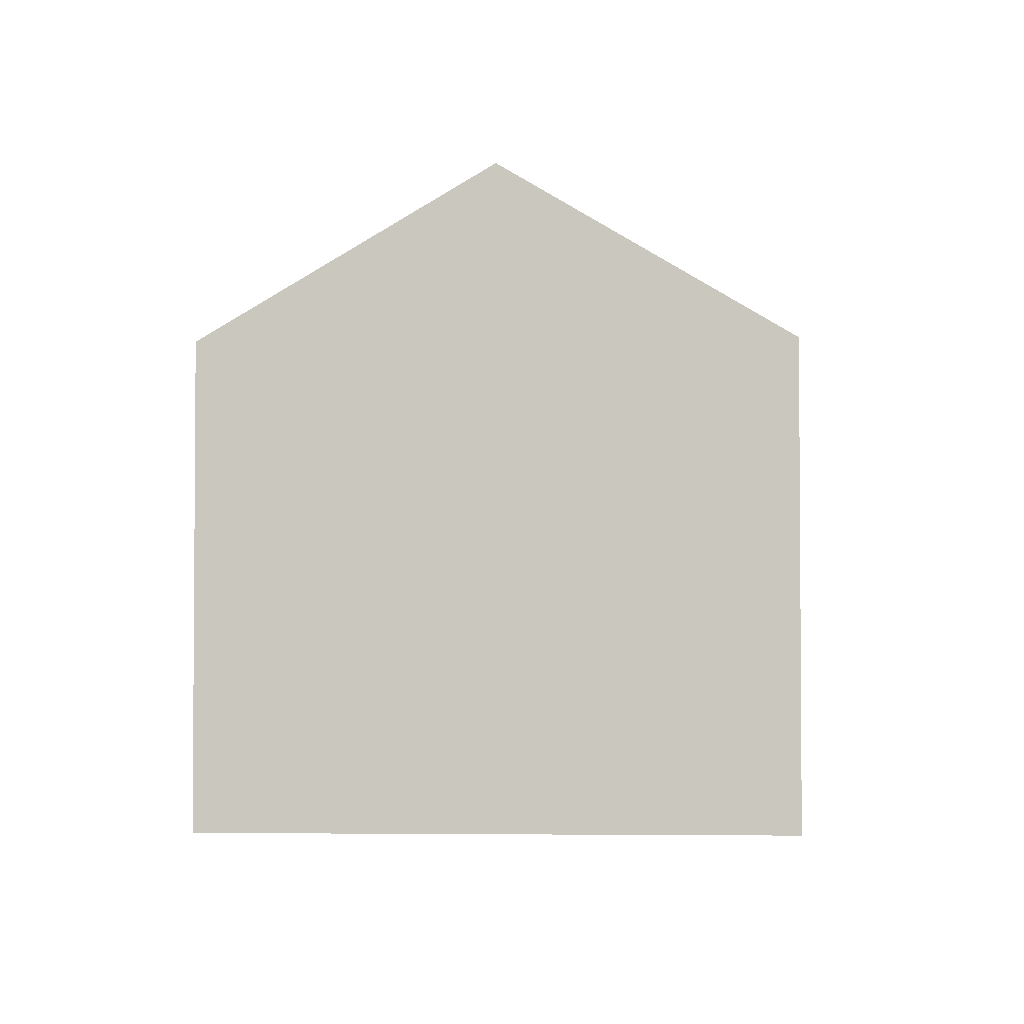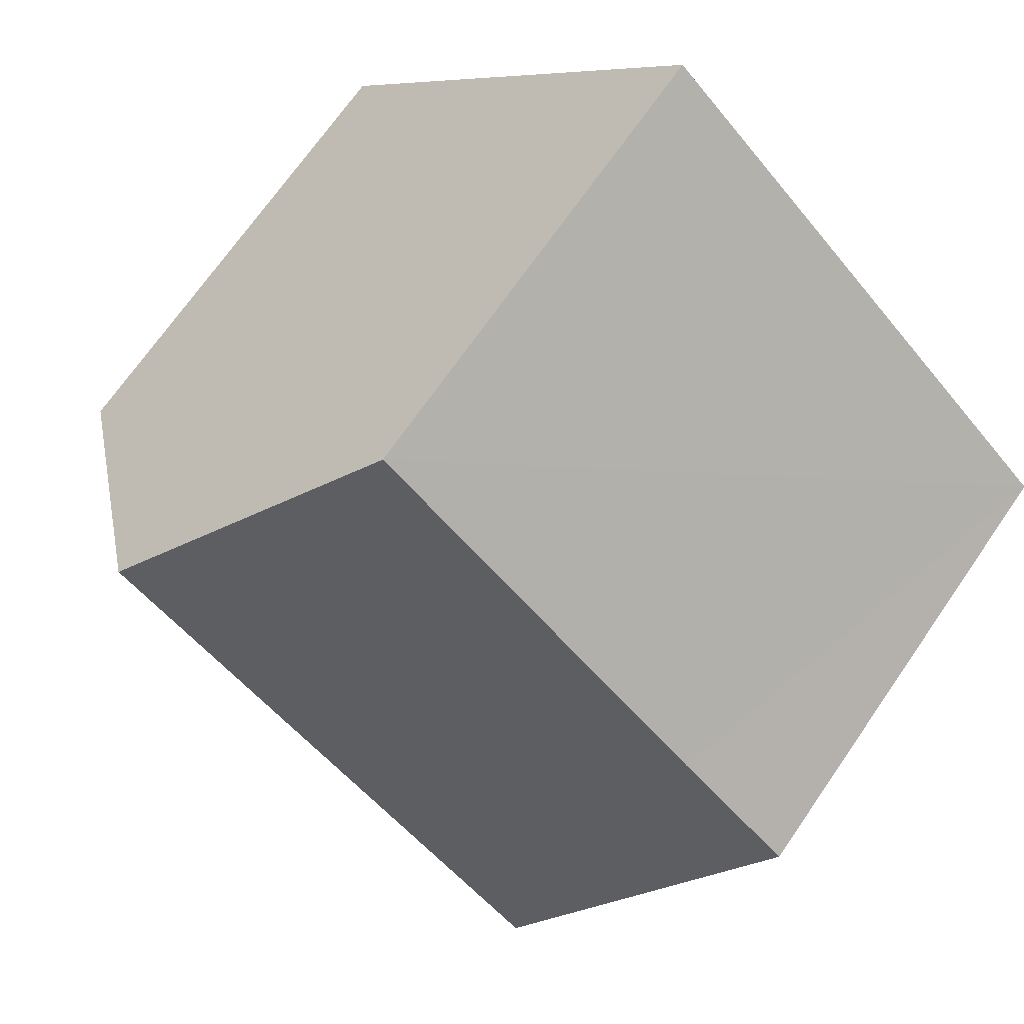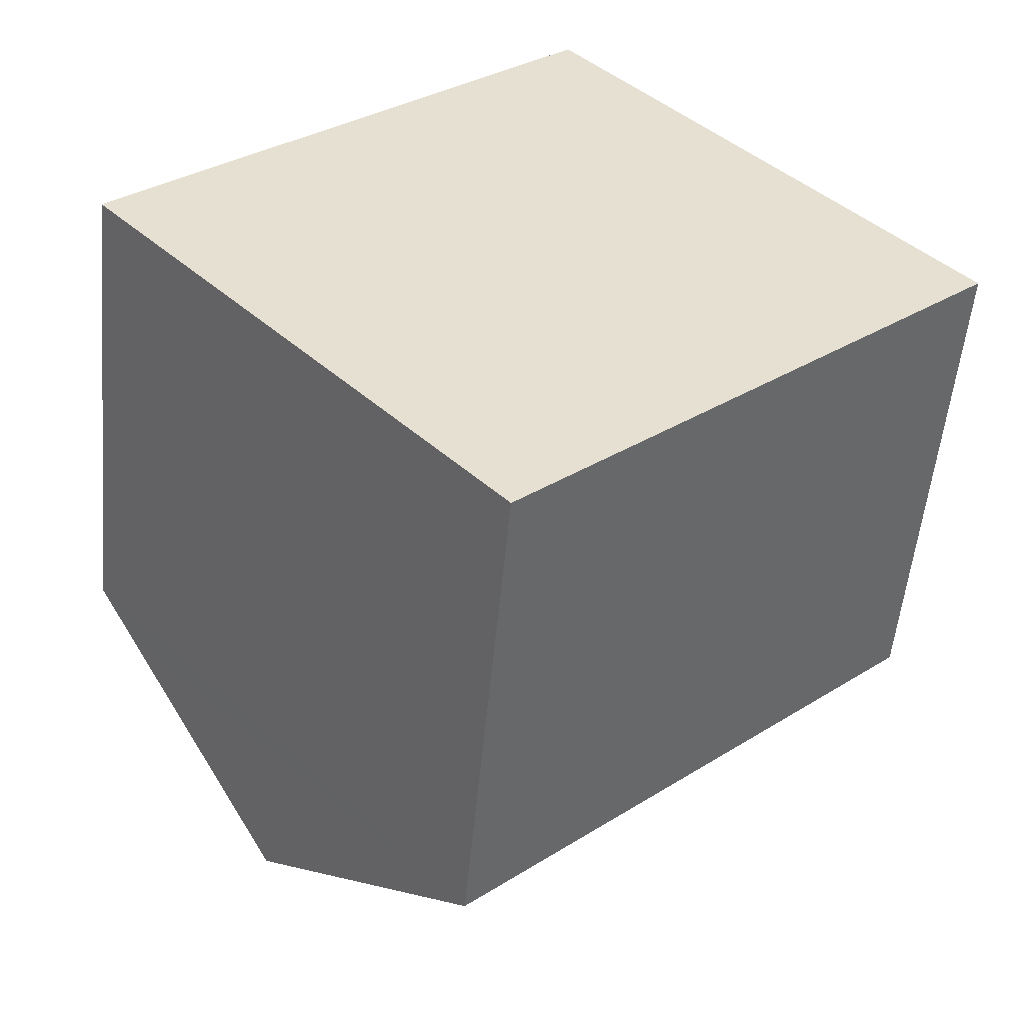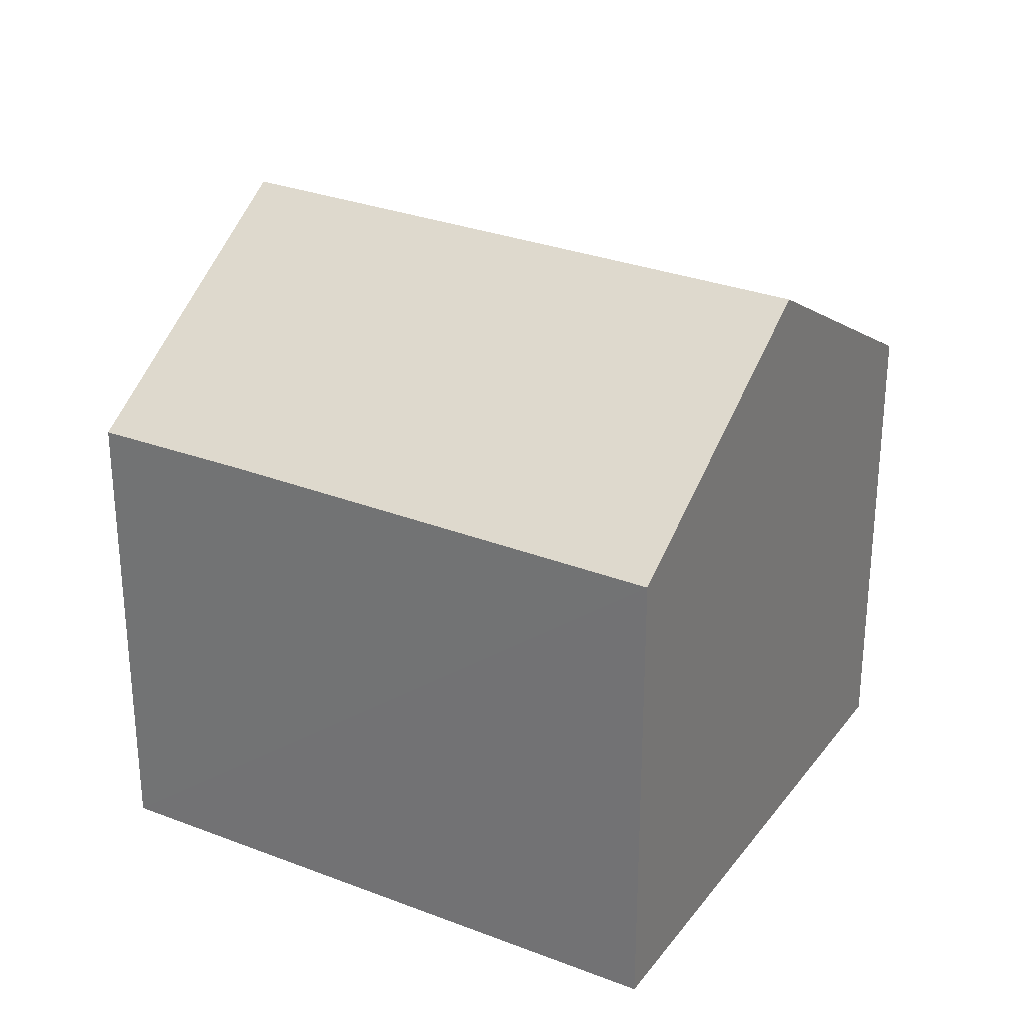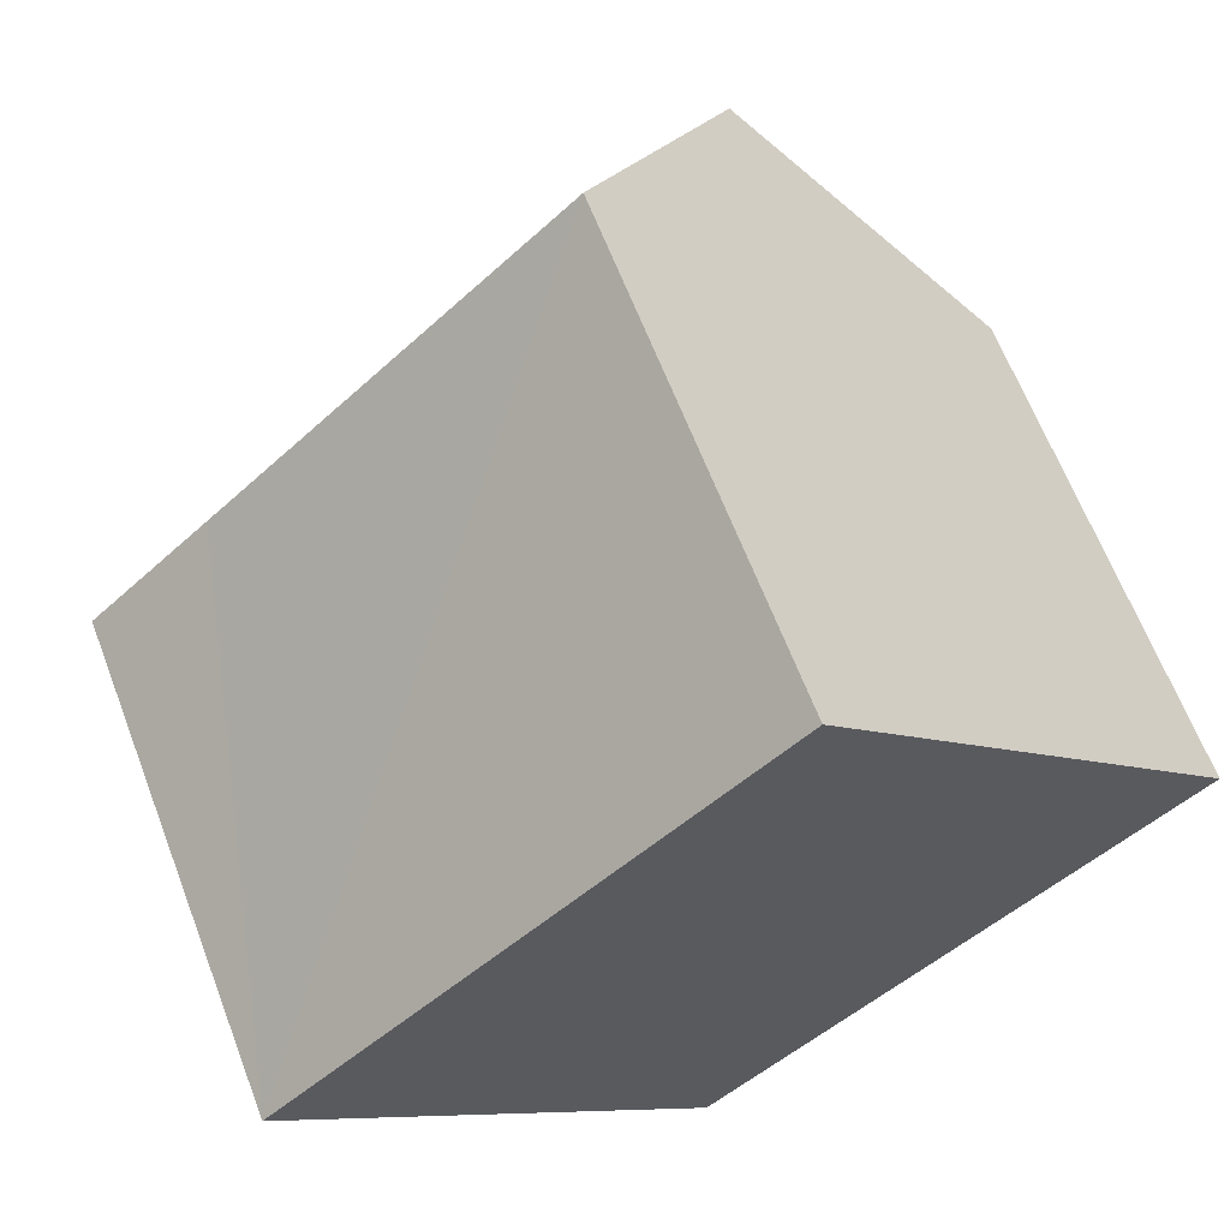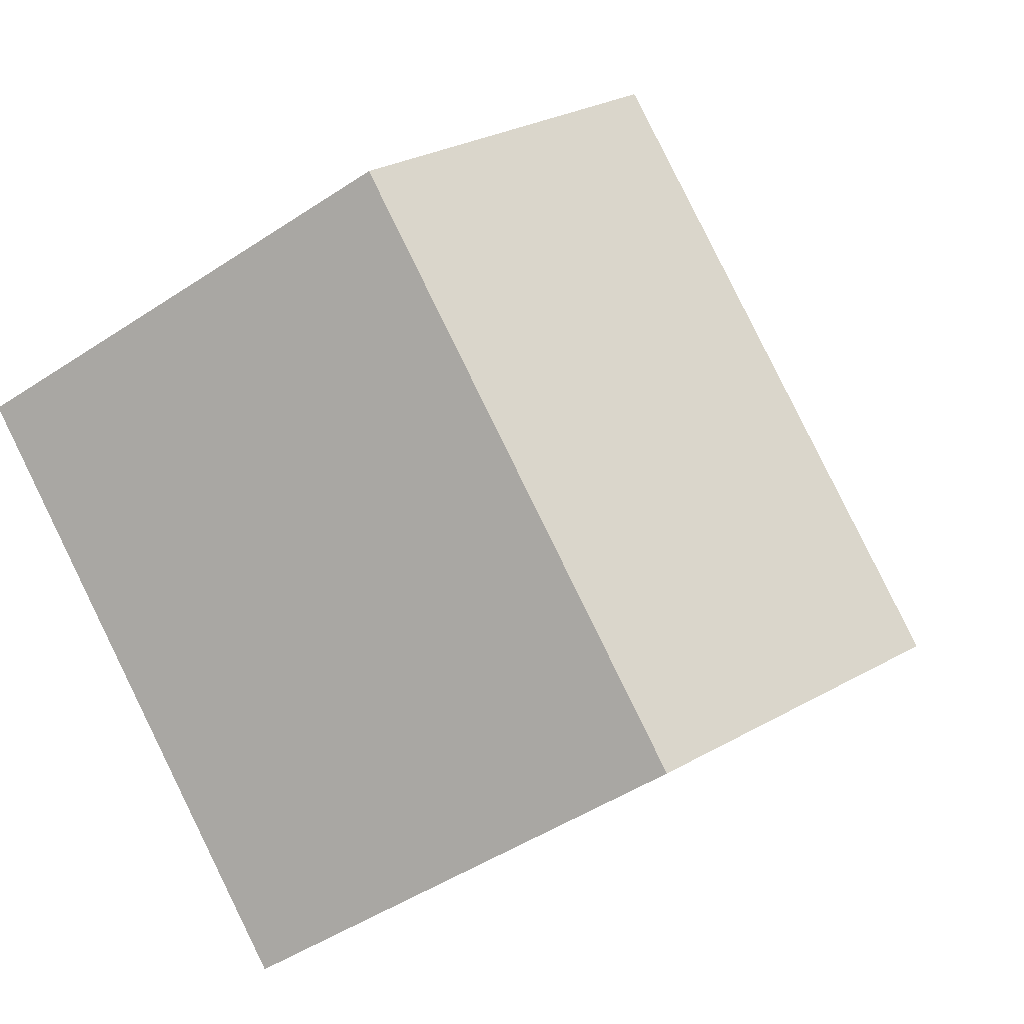
<metadata>
{"format":"obj","ext":"obj","renderer":"f3d","projection":"perspective","resolution":1024,"background":"white","views":[{"elev":-2.8,"azim":50.7,"up":"+Y"},{"elev":69.9,"azim":-145.4,"up":"+Z"},{"elev":-53.3,"azim":-5.3,"up":"+Z"},{"elev":29.6,"azim":-12.6,"up":"+Y"},{"elev":64.1,"azim":-20.9,"up":"+Z"},{"elev":-47.9,"azim":126.7,"up":"+Z"}]}
</metadata>
<code>
v  3.797 12.47 -4.161
v  8.813 9.154 7.993
v  12.61 12.47 3.831
v  2.255 9.169 2.012
v  0.657 9.728 -0.719
v  0 9.154 5.605e-16
v  16.39 9.165 -0.317
v  7.603 9.145 -8.334
v  0 0 0
v  7.603 5.103e-16 -8.334
v  3.797 2.548e-16 -4.161
v  0.657 4.403e-17 -0.719
v  8.813 -4.894e-16 7.993
v  2.255 -1.232e-16 2.012
v  16.39 1.941e-17 -0.317
v  12.61 -2.346e-16 3.831
g defaultobject
f 1 2 3
f 2 1 4
f 4 1 5
f 4 5 6
f 7 1 3
f 1 7 8
f 8 5 1
f 5 8 6
f 6 8 9
f 9 8 10
f 9 10 11
f 9 11 12
f 9 4 6
f 4 9 2
f 2 9 13
f 13 9 14
f 13 3 2
f 3 13 7
f 7 13 15
f 15 13 16
f 15 8 7
f 8 15 10
f 14 16 13
f 16 14 9
f 16 9 15
f 15 9 12
f 15 12 11
f 15 11 10

</code>
